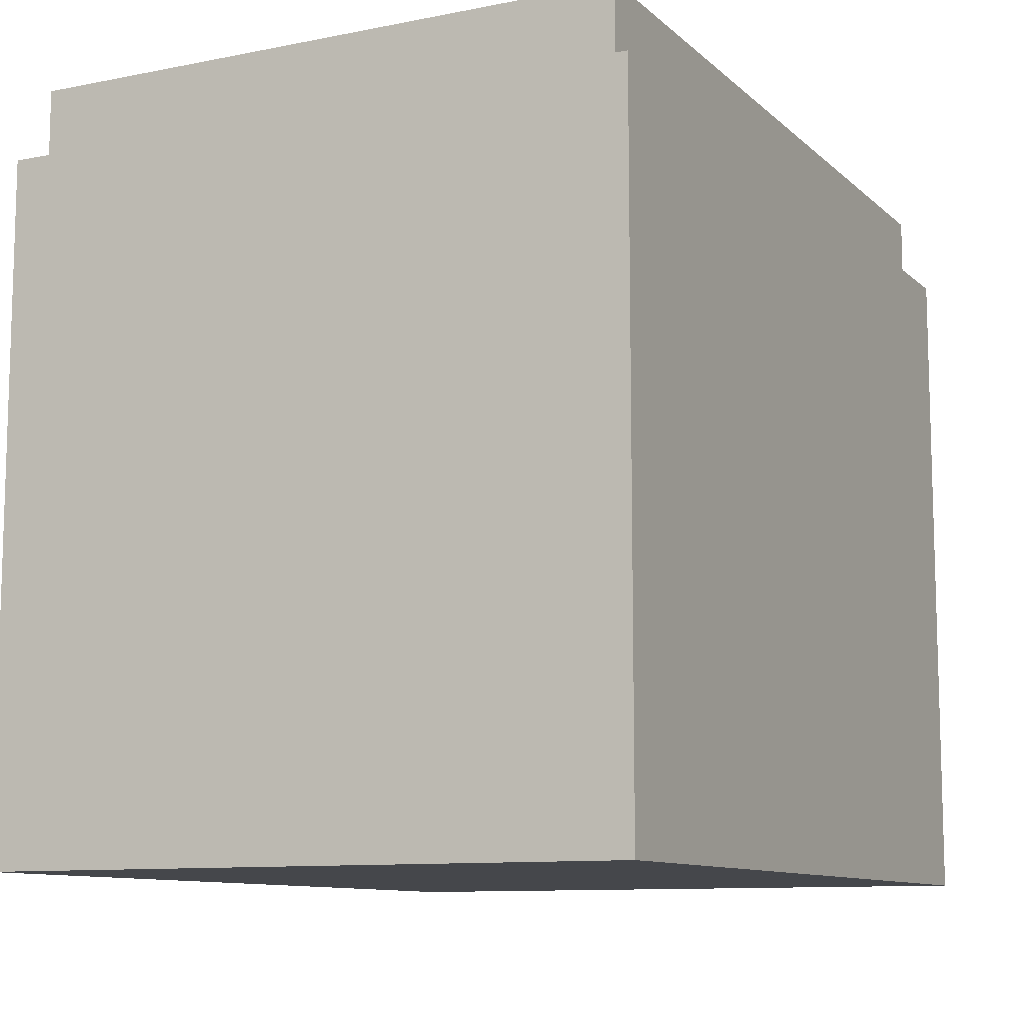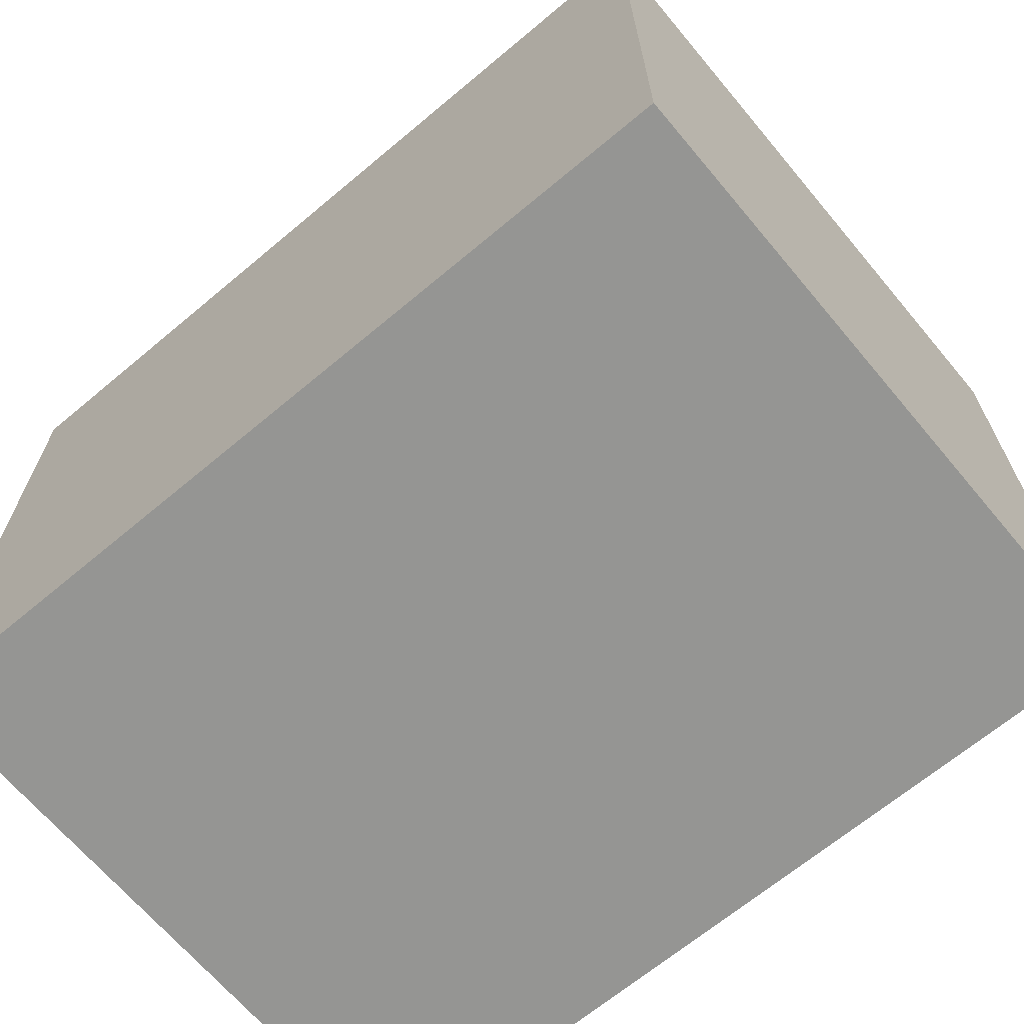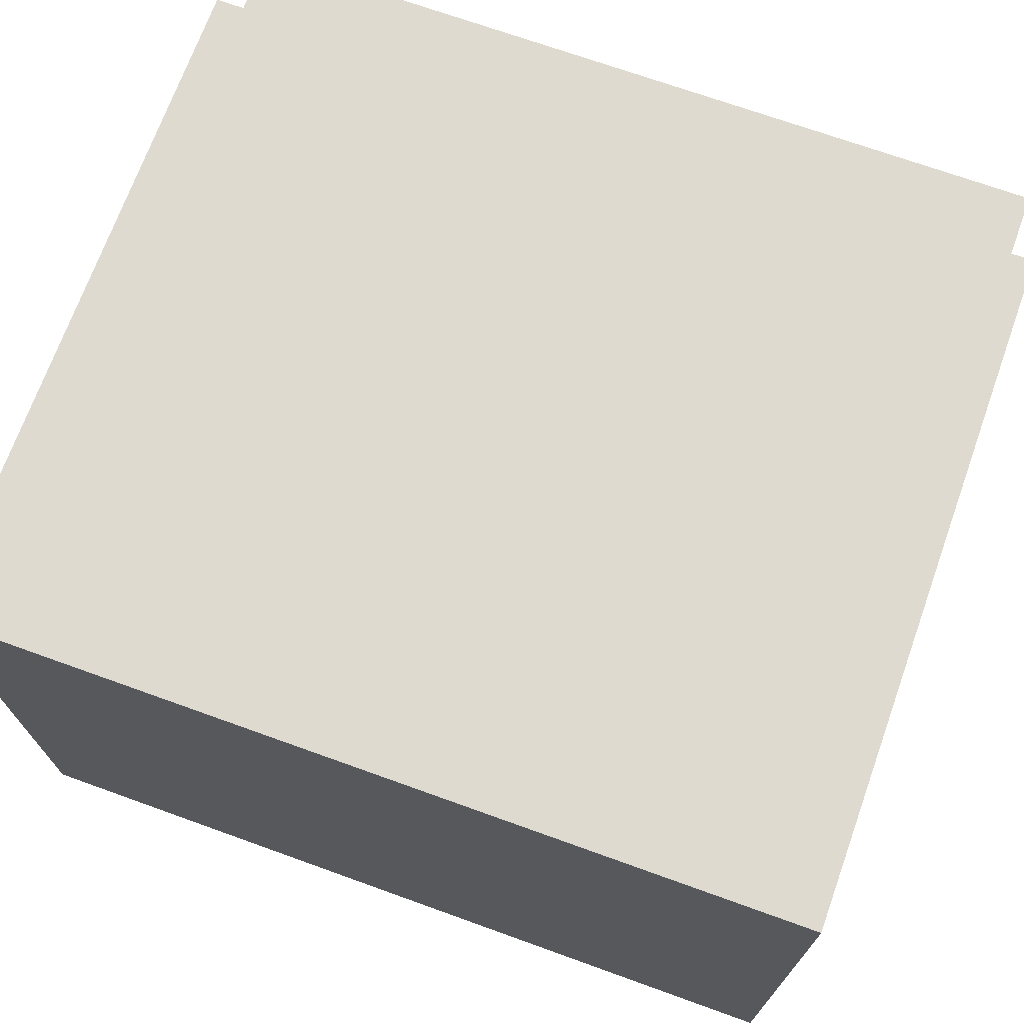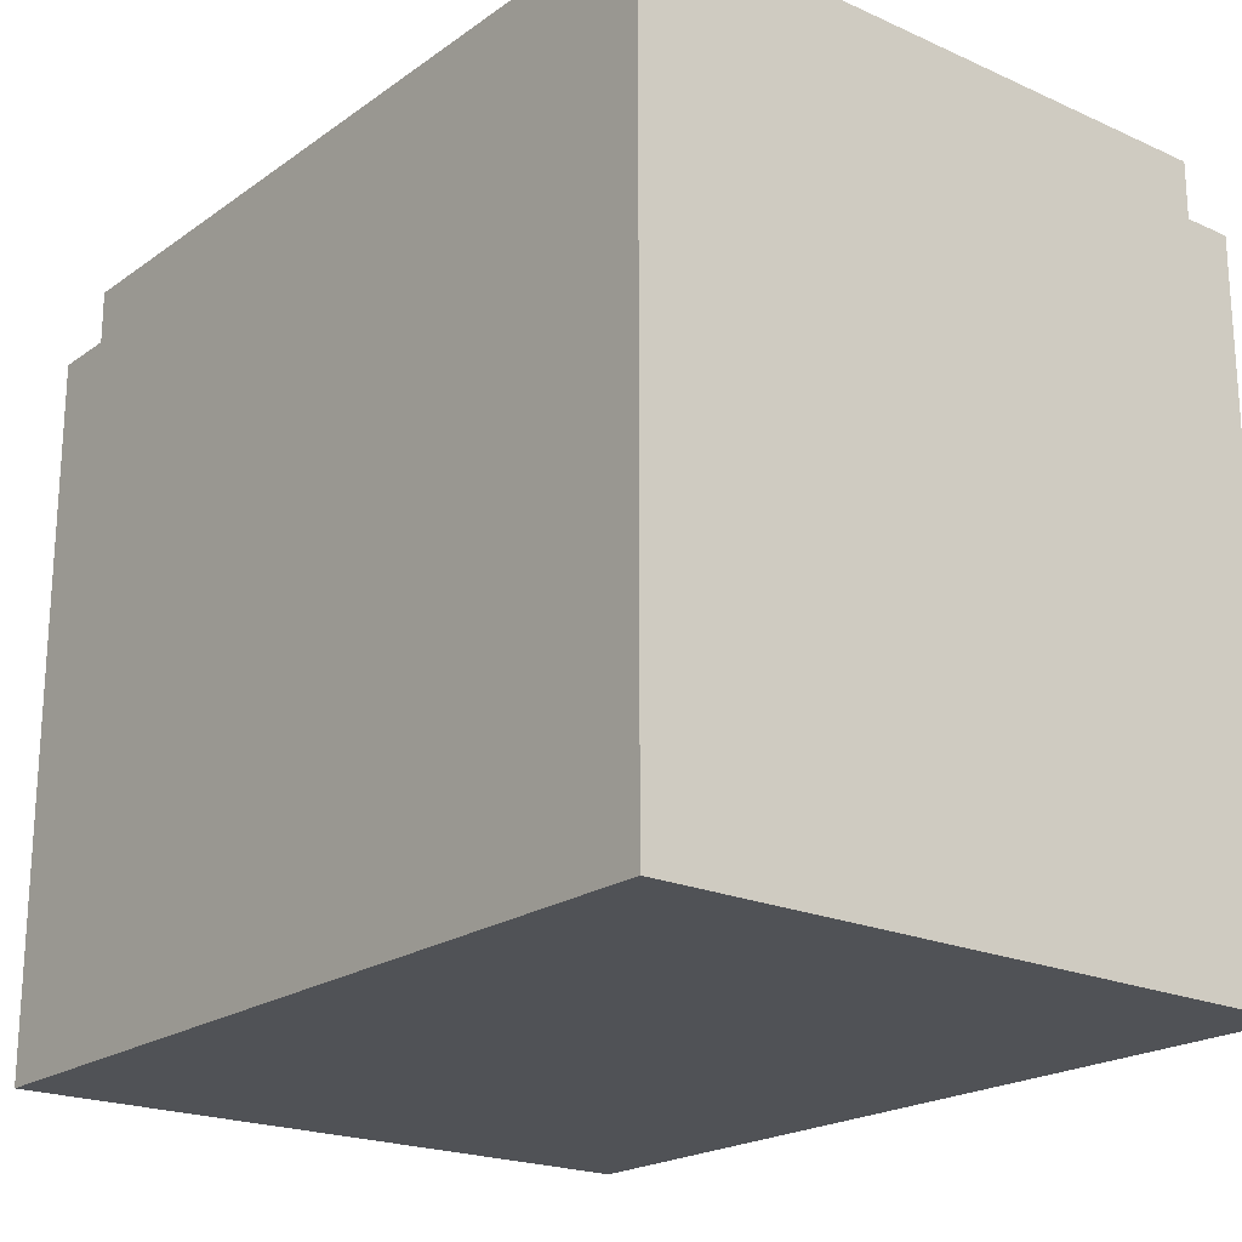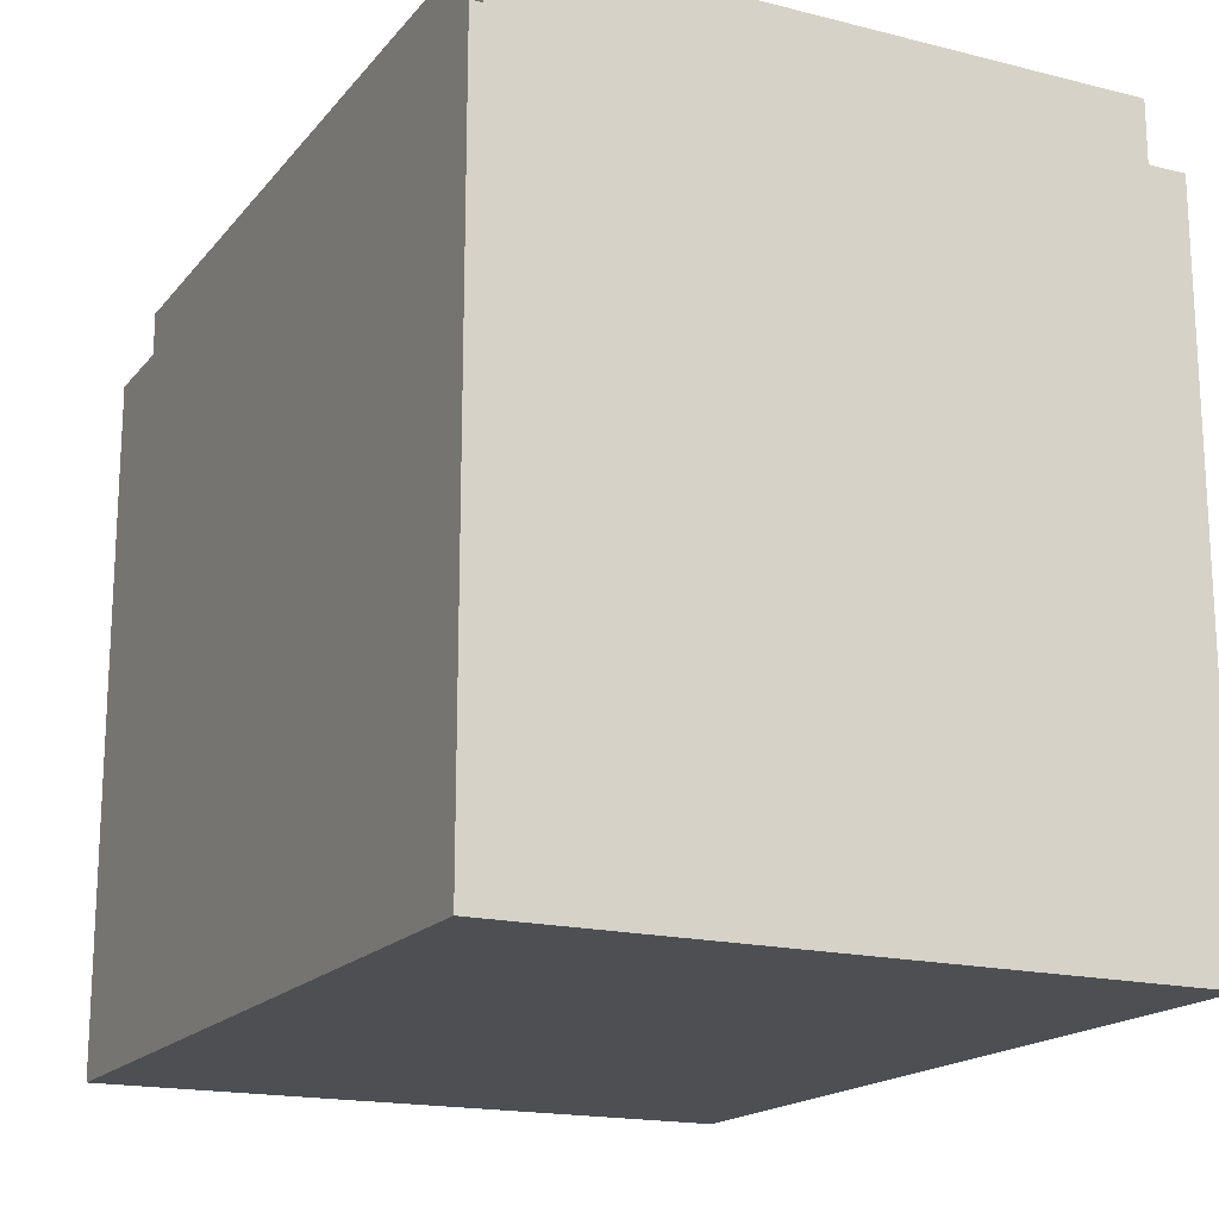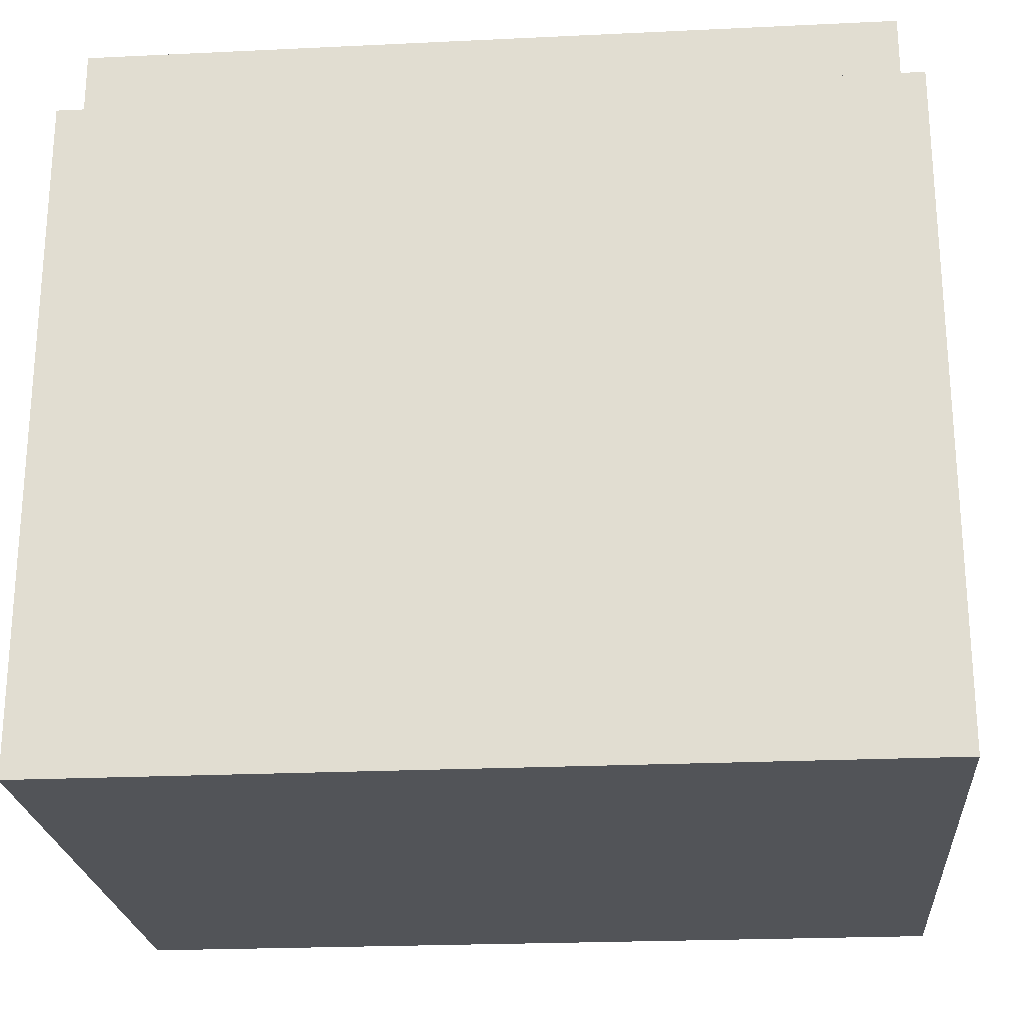
<metadata>
{"format":"obj","ext":"obj","renderer":"f3d","projection":"perspective","resolution":1024,"background":"white","views":[{"elev":-10.3,"azim":-63.2,"up":"+Z"},{"elev":-67.3,"azim":40.0,"up":"+Z"},{"elev":71.0,"azim":-160.2,"up":"+Y"},{"elev":-20.9,"azim":-128.8,"up":"+Z"},{"elev":-17.6,"azim":63.7,"up":"+Z"},{"elev":-23.3,"azim":-175.4,"up":"+Z"}]}
</metadata>
<code>
v    0 0 0
v    0 0 1.94
v    2.4 0 1.94
v    2.4 0 0
v    0 1.84 0
v    2.4 1.84 0
v    2.4 1.84 1.94
v    0 1.84 1.94
v    0 0 0
v    0 1.84 0
v    0 1.84 1.94
v    0 0 1.94
v    2.4 0 0
v    2.4 0 1.94
v    2.4 1.84 1.94
v    2.4 1.84 0
v    0.06 0.06 1.94
v    0.06 0.06 2.15
v    2.34 0.06 2.15
v    2.34 0.06 1.94
v    0.06 0 1.94
v    0.06 0.06 1.94
v    2.34 0.06 1.94
v    2.34 0 1.94
v    0.06 1.78 1.94
v    2.34 1.78 1.94
v    2.34 1.78 2.15
v    0.06 1.78 2.15
v    0.06 1.78 1.94
v    0.06 1.84 1.94
v    2.34 1.84 1.94
v    2.34 1.78 1.94
v    0.06 0.06 1.94
v    0.06 1.78 1.94
v    0.06 1.78 2.15
v    0.06 0.06 2.15
v    0 0 1.94
v    0 1.84 1.94
v    0.06 1.84 1.94
v    0.06 0 1.94
v    2.34 0.06 1.94
v    2.34 0.06 2.15
v    2.34 1.78 2.15
v    2.34 1.78 1.94
v    2.4 0 1.94
v    2.34 0 1.94
v    2.34 1.84 1.94
v    2.4 1.84 1.94
v    0.06 0.06 2.15
v    0.06 1.78 2.15
v    0.8 1.78 2.15
v    0.8 0.06 2.15
v    0.8 1.36 2.15
v    0.8 1.78 2.15
v    1.6 1.78 2.15
v    1.6 1.36 2.15
v    1.6 1.78 2.15
v    2.34 1.78 2.15
v    2.34 0.06 2.15
v    1.6 0.06 2.15
v    0.8 0.06 2.15
v    0.8 0.48 2.15
v    1.6 0.48 2.15
v    1.6 0.06 2.15
v    0.8 0.48 2.15
v    0.8 1.36 2.15
v    1.6 1.36 2.15
v    1.6 0.48 2.15
v    0 0 0
v    2.4 0 0
v    2.4 1.84 0
v    0 1.84 0
v    0 0.47 0.9
v    2.04 0.47 0.9
v    2.04 1.37 0.9
v    0 1.37 0.9
v    0 0.47 0.86
v    0 1.37 0.86
v    2.04 1.37 0.86
v    2.04 0.47 0.86
v    0 1.37 0.86
v    0 1.37 0.9
v    2.04 1.37 0.9
v    2.04 1.37 0.86
v    0 0.47 0.9
v    0 0.47 0.86
v    2.04 0.47 0.86
v    2.04 0.47 0.9
v    2.04 0.47 0.9
v    2.04 0.47 0.86
v    2.04 1.37 0.86
v    2.04 1.37 0.9
v    0 0.47 0.86
v    0 0.47 0.9
v    0 1.37 0.9
v    0 1.37 0.86
v    0.7562 0.177 2.06
v    0.7562 0.1742 2.052
v    0.7562 0.1671 2.048
v    0.7562 0.159 2.05
v    0.7562 0.1537 2.056
v    0.7562 0.1537 2.064
v    0.7562 0.159 2.07
v    0.7562 0.1671 2.072
v    0.7562 0.1742 2.068
v    0.7438 0.177 2.06
v    0.7438 0.1742 2.068
v    0.7438 0.1671 2.072
v    0.7438 0.159 2.07
v    0.7438 0.1537 2.064
v    0.7438 0.1537 2.056
v    0.7438 0.159 2.05
v    0.7438 0.1671 2.048
v    0.7438 0.1742 2.052
v    0.7562 1.687 2.06
v    0.7562 1.684 2.052
v    0.7562 1.677 2.048
v    0.7562 1.669 2.05
v    0.7562 1.664 2.056
v    0.7562 1.664 2.064
v    0.7562 1.669 2.07
v    0.7562 1.677 2.072
v    0.7562 1.684 2.068
v    0.7438 1.687 2.06
v    0.7438 1.684 2.068
v    0.7438 1.677 2.072
v    0.7438 1.669 2.07
v    0.7438 1.664 2.064
v    0.7438 1.664 2.056
v    0.7438 1.669 2.05
v    0.7438 1.677 2.048
v    0.7438 1.684 2.052
v    1.656 0.177 2.06
v    1.656 0.1742 2.052
v    1.656 0.1671 2.048
v    1.656 0.159 2.05
v    1.656 0.1537 2.056
v    1.656 0.1537 2.064
v    1.656 0.159 2.07
v    1.656 0.1671 2.072
v    1.656 0.1742 2.068
v    1.644 0.177 2.06
v    1.644 0.1742 2.068
v    1.644 0.1671 2.072
v    1.644 0.159 2.07
v    1.644 0.1537 2.064
v    1.644 0.1537 2.056
v    1.644 0.159 2.05
v    1.644 0.1671 2.048
v    1.644 0.1742 2.052
v    1.656 1.687 2.06
v    1.656 1.684 2.052
v    1.656 1.677 2.048
v    1.656 1.669 2.05
v    1.656 1.664 2.056
v    1.656 1.664 2.064
v    1.656 1.669 2.07
v    1.656 1.677 2.072
v    1.656 1.684 2.068
v    1.644 1.687 2.06
v    1.644 1.684 2.068
v    1.644 1.677 2.072
v    1.644 1.669 2.07
v    1.644 1.664 2.064
v    1.644 1.664 2.056
v    1.644 1.669 2.05
v    1.644 1.677 2.048
v    1.644 1.684 2.052
o mur_gauche
f 1 2 3
f 1 3 4
o mur_droit
f 5 6 7
f 5 7 8
o mur_arriere
f 9 10 11
f 9 11 12
o mur_avant
f 13 14 15
f 13 15 16
o mur_gauche_plafond
f 17 18 19
f 17 19 20
o plafond_mur_gauche
f 21 22 23
f 21 23 24
o mur_droit_plafond
f 25 26 27
f 25 27 28
o plafond_mur_droit
f 29 30 31
f 29 31 32
o mur_arriere_plafond
f 33 34 35
f 33 35 36
o plafond_mur_arriere
f 37 38 39
f 37 39 40
o mur_avant_plafond
f 41 42 43
f 41 43 44
o plafond_mur_avant
f 45 46 47
f 45 47 48
o plafond1
f 49 50 51
f 49 51 52
o plafond2
f 53 54 55
f 53 55 56
o plafond3
f 57 58 59
f 57 59 60
o plafond4
f 61 62 63
f 61 63 64
o plafond_Centre
f 65 66 67
f 65 67 68
o sol
f 69 70 71
f 69 71 72
o table
f 73 74 75
f 73 75 76
o table_dessous
f 77 78 79
f 77 79 80
o table_cote_droit
f 81 82 83
f 81 83 84
o table_cote_gauche
f 85 86 87
f 85 87 88
o table_cote_avant
f 89 90 91
f 89 91 92
o table_cote_arriere
f 93 94 95
f 93 95 96
o CAvantZ1
f 97 98 99
f 100 101 102
f 103 104 105
o CArriereZ1
f 106 107 108
f 109 110 111
f 112 113 114
o CAvantZ2
f 115 116 117
f 118 119 120
f 121 122 123
o CArriereZ2
f 124 125 126
f 127 128 129
f 130 131 132
o CAvantZ3
f 133 134 135
f 136 137 138
f 139 140 141
o CArriereZ3
f 142 143 144
f 145 146 147
f 148 149 150
o CAvantZ4
f 151 152 153
f 154 155 156
f 157 158 159
o CArriereZ4
f 160 161 162
f 163 164 165
f 166 167 168

</code>
